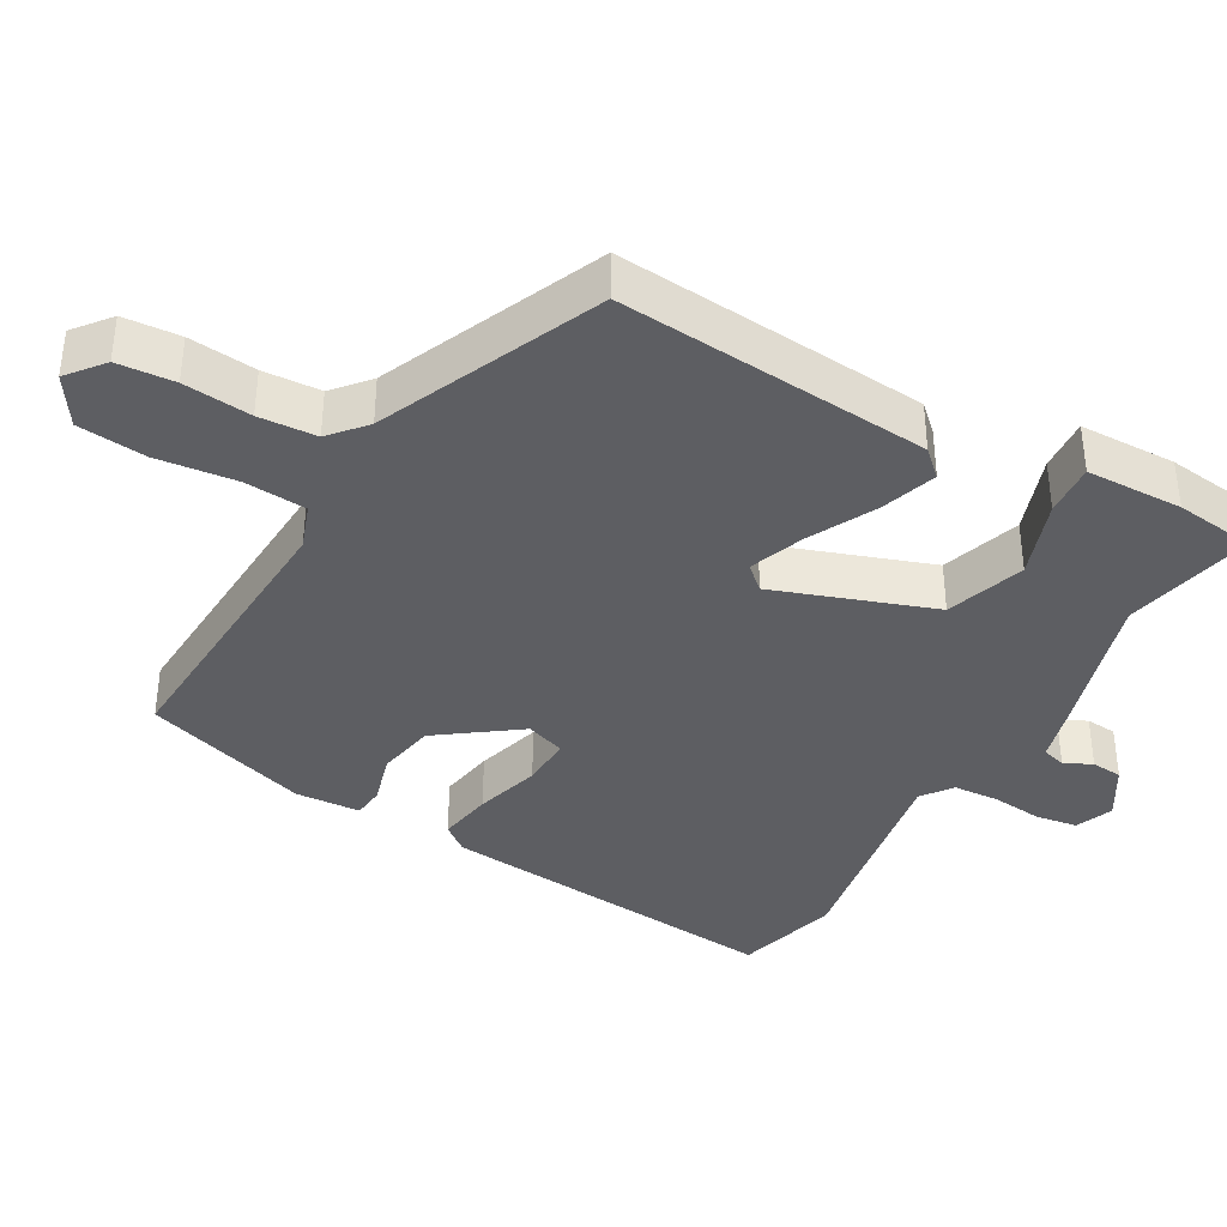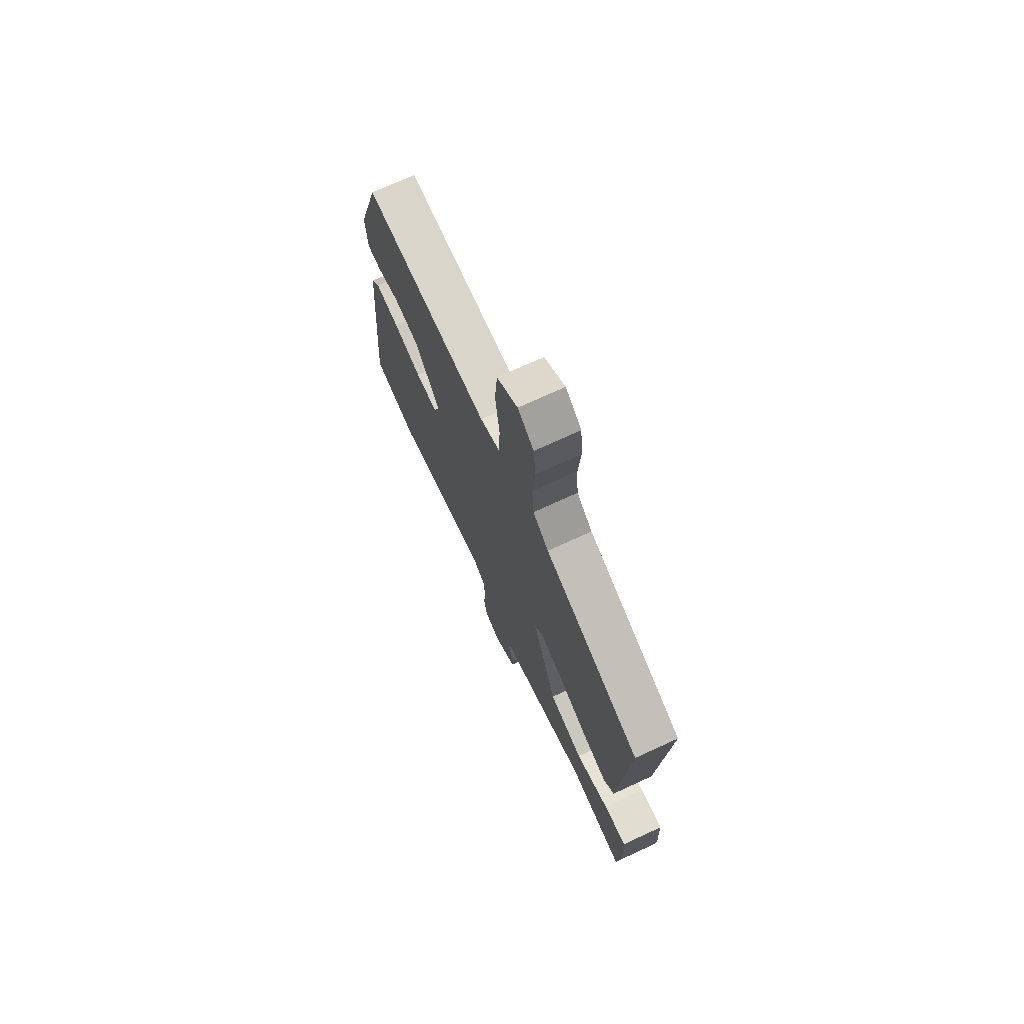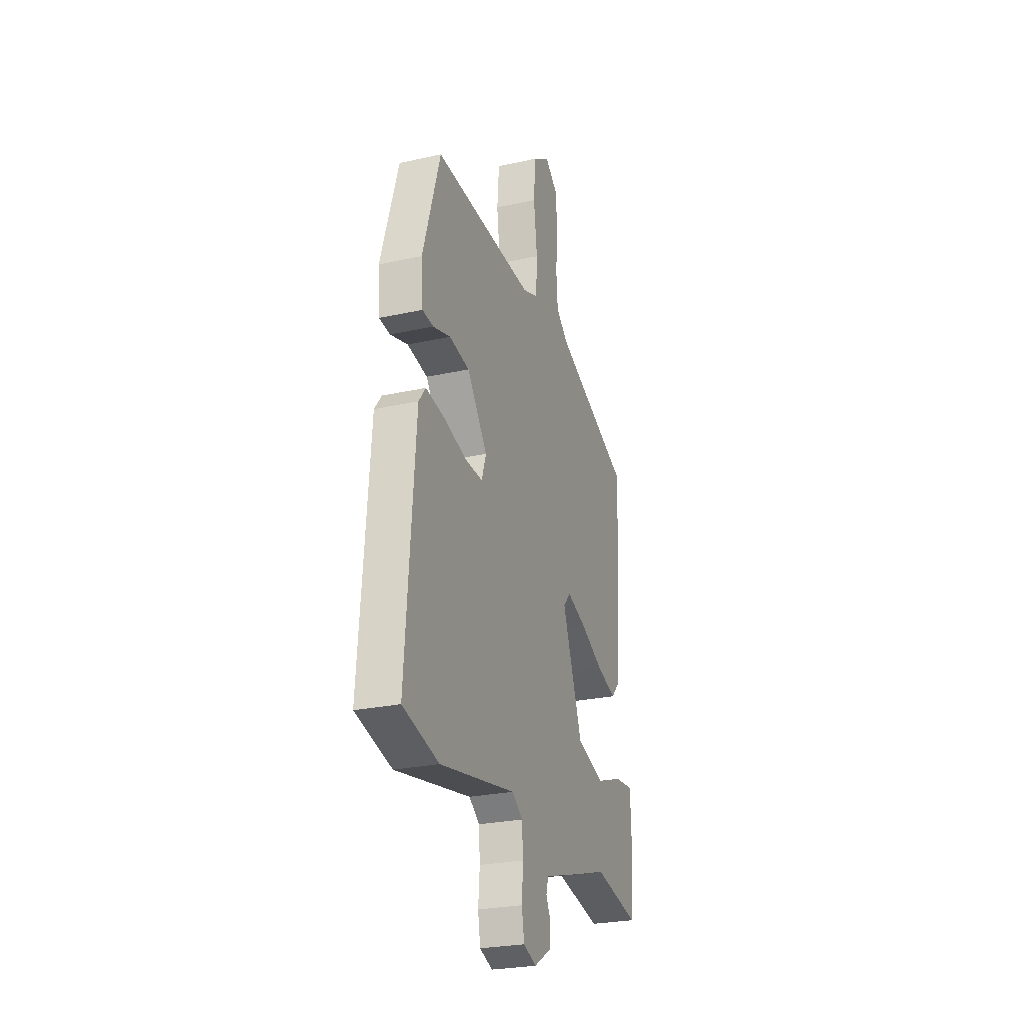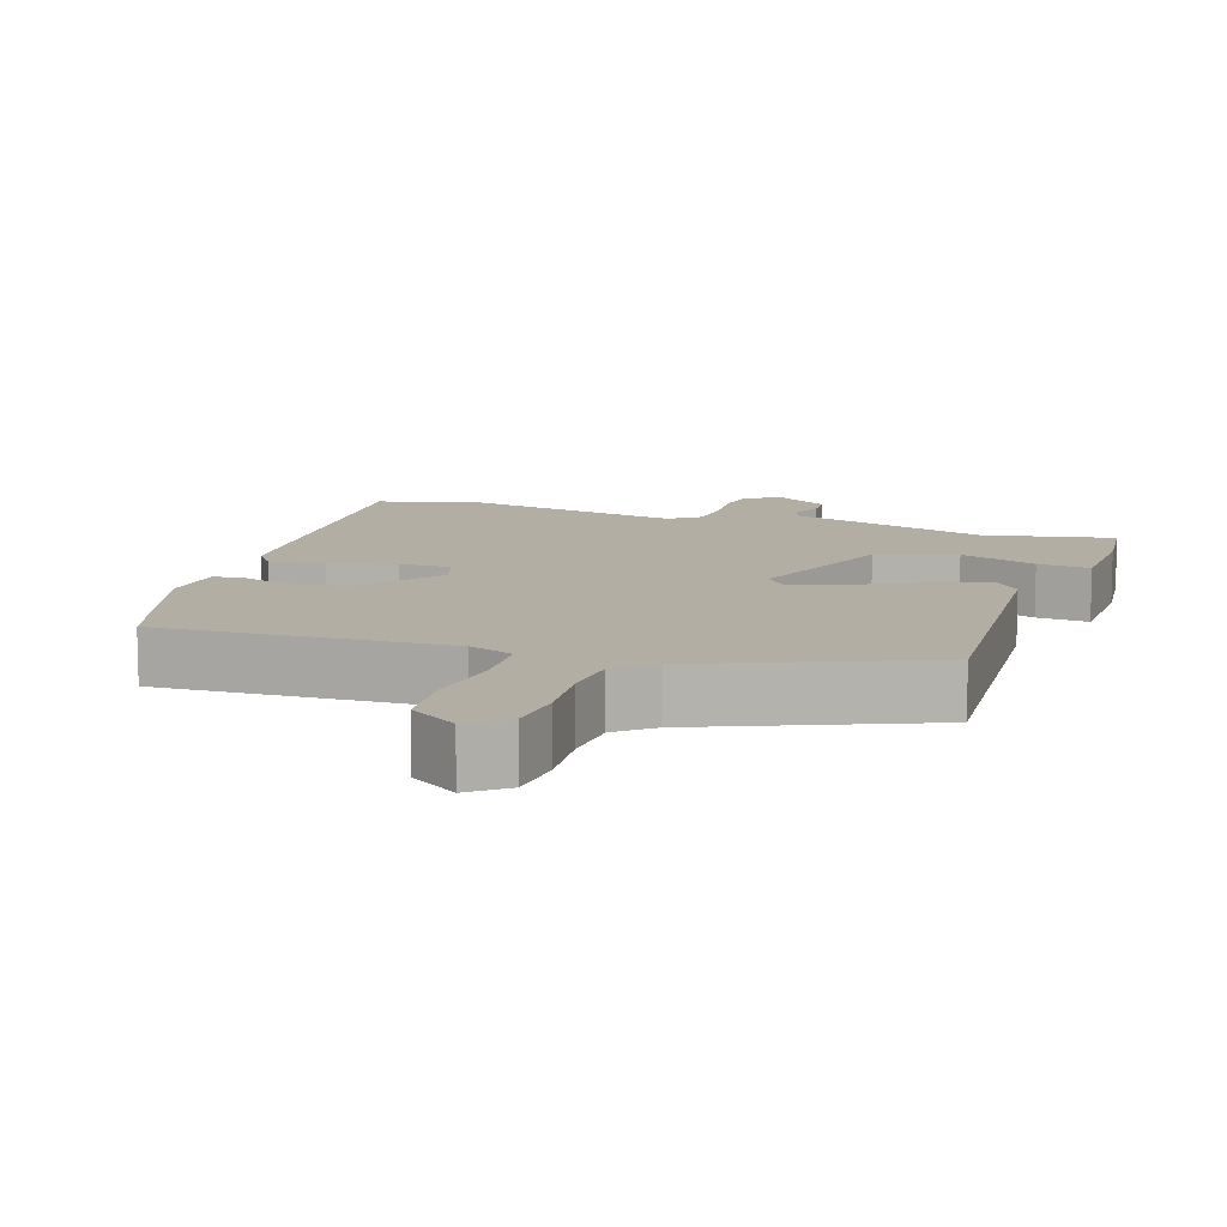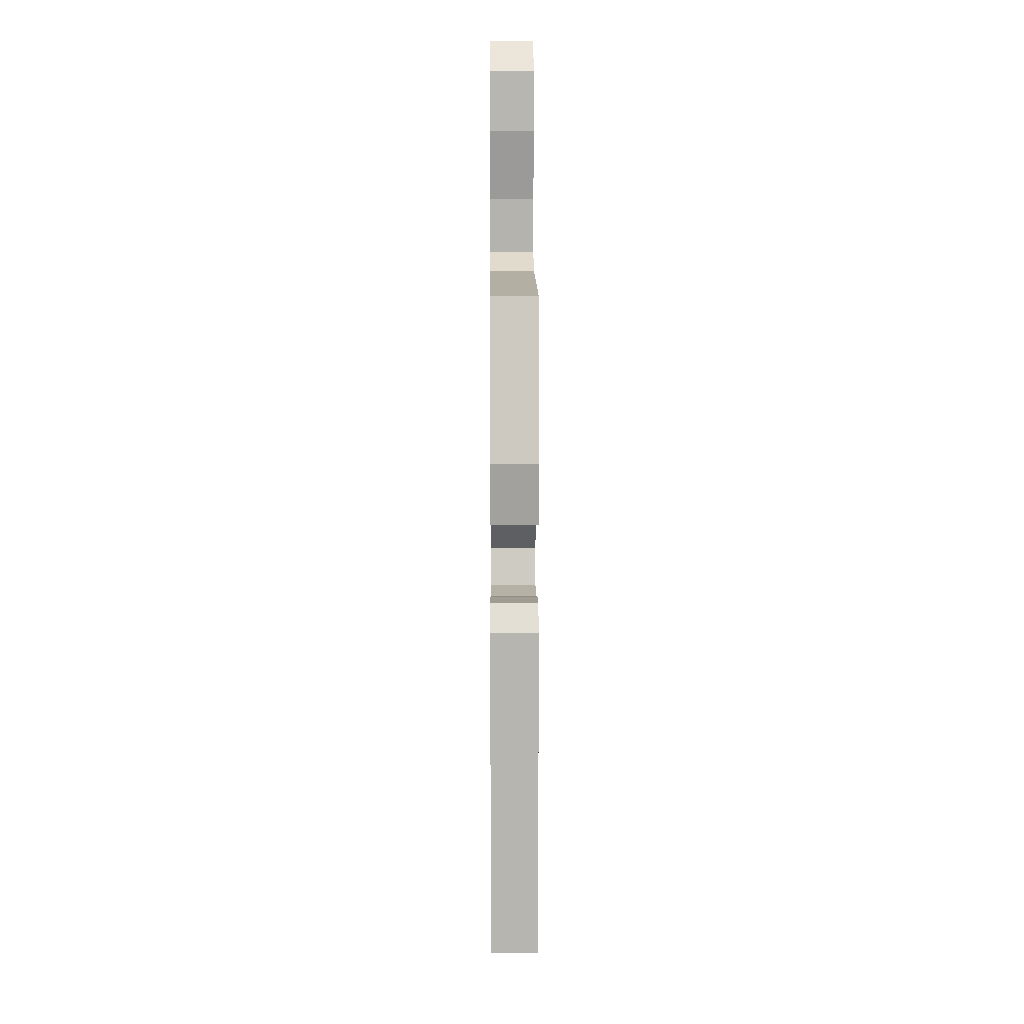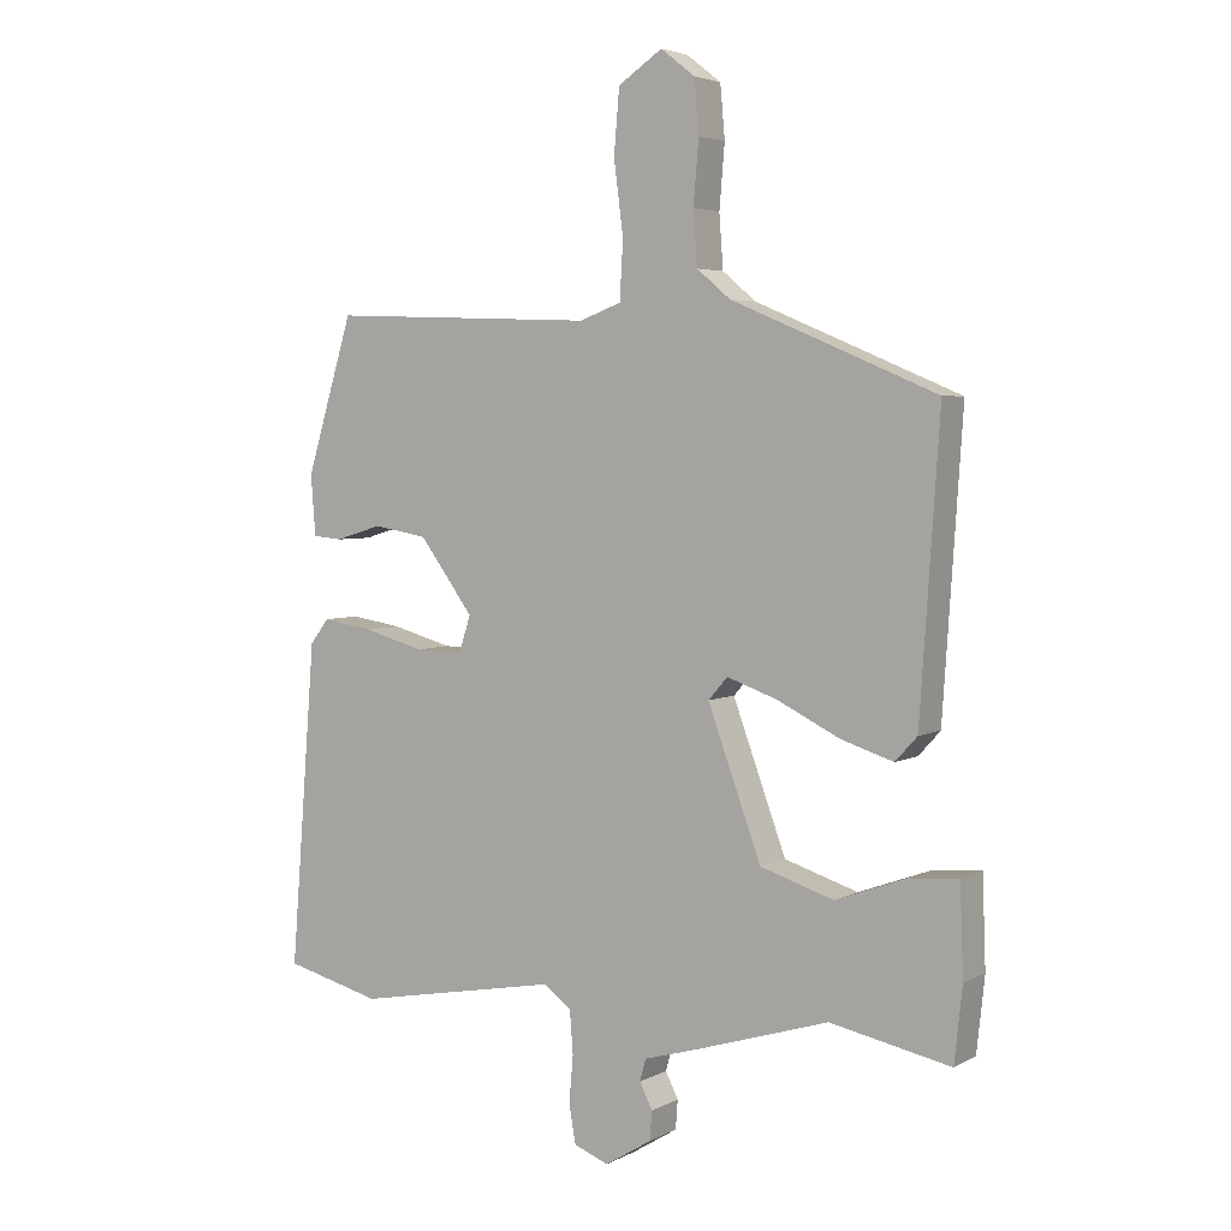
<metadata>
{"format":"obj","ext":"obj","renderer":"f3d","projection":"perspective","resolution":1024,"background":"white","views":[{"elev":-38.3,"azim":59.7,"up":"+Y"},{"elev":72.3,"azim":65.2,"up":"+Z"},{"elev":-25.9,"azim":-70.5,"up":"+Z"},{"elev":10.9,"azim":18.6,"up":"+Y"},{"elev":13.5,"azim":-90.4,"up":"+Z"},{"elev":4.1,"azim":31.8,"up":"+Z"}]}
</metadata>
<code>
v 0.496 0.07 0.354
v 0.467 0.07 -0.08
v 0.434 0.07 -0.116
v 0.356 0.07 -0.091
v 0.263 0.07 -0.045
v 0.187 0.07 -0.018
v 0.158 0.07 -0.051
v 0.238 0.07 -0.269
v 0.348 0.07 -0.304
v 0.455 0.07 -0.265
v 0.528 0.07 -0.259
v 0.533 0.07 -0.393
v 0.521 0.07 -0.504
v 0.341 0.07 -0.467
v 0.143 0.07 -0.528
v 0.06 0.07 -0.552
v 0.051 0.07 -0.585
v 0.07 0.07 -0.623
v 0.067 0.07 -0.666
v -0.003 0.07 -0.709
v -0.055 0.07 -0.689
v -0.065 0.07 -0.632
v -0.059 0.07 -0.561
v -0.064 0.07 -0.498
v -0.106 0.07 -0.467
v -0.41 0.07 -0.523
v -0.554 0.07 -0.486
v -0.516 0.07 -0.004
v -0.488 0.07 0.033
v -0.412 0.07 0.021
v -0.321 0.07 -0.004
v -0.25 0.07 -0.006
v -0.232 0.07 0.049
v -0.313 0.07 0.158
v -0.394 0.07 0.172
v -0.464 0.07 0.151
v -0.508 0.07 0.155
v -0.515 0.07 0.245
v -0.445 0.07 0.476
v -0.044 0.07 0.46
v 0.018 0.07 0.483
v 0.023 0.07 0.569
v 0.009 0.07 0.679
v 0.017 0.07 0.774
v 0.083 0.07 0.818
v 0.134 0.07 0.778
v 0.141 0.07 0.699
v 0.133 0.07 0.605
v 0.139 0.07 0.525
v 0.189 0.07 0.483
v 0.496 0 0.354
v 0.467 0 -0.08
v 0.434 0 -0.116
v 0.356 0 -0.091
v 0.263 0 -0.045
v 0.187 0 -0.018
v 0.158 0 -0.051
v 0.238 0 -0.269
v 0.348 0 -0.304
v 0.455 0 -0.265
v 0.528 0 -0.259
v 0.533 0 -0.393
v 0.521 0 -0.504
v 0.341 0 -0.467
v 0.143 0 -0.528
v 0.06 0 -0.552
v 0.051 0 -0.585
v 0.07 0 -0.623
v 0.067 0 -0.666
v -0.003 0 -0.709
v -0.055 0 -0.689
v -0.065 0 -0.632
v -0.059 0 -0.561
v -0.064 0 -0.498
v -0.106 0 -0.467
v -0.41 0 -0.523
v -0.554 0 -0.486
v -0.516 0 -0.004
v -0.488 0 0.033
v -0.412 0 0.021
v -0.321 0 -0.004
v -0.25 0 -0.006
v -0.232 0 0.049
v -0.313 0 0.158
v -0.394 0 0.172
v -0.464 0 0.151
v -0.508 0 0.155
v -0.515 0 0.245
v -0.445 0 0.476
v -0.044 0 0.46
v 0.018 0 0.483
v 0.023 0 0.569
v 0.009 0 0.679
v 0.017 0 0.774
v 0.083 0 0.818
v 0.134 0 0.778
v 0.141 0 0.699
v 0.133 0 0.605
v 0.139 0 0.525
v 0.189 0 0.483
f 45 46 47 48
f 45 48 49
f 42 43 44 45
f 41 42 45 49
f 40 41 49 50
f 38 39 40
f 35 36 37 38
f 34 35 38 40
f 33 34 40 50
f 28 29 30 31
f 28 31 32
f 25 26 27 28
f 25 28 32
f 24 25 32 33
f 20 21 22 23
f 20 23 24
f 17 18 19 20
f 16 17 20 24
f 14 15 16 24
f 11 12 13 14
f 9 10 11 14
f 8 9 14 24
f 7 8 24 33
f 2 3 4 5
f 2 5 6
f 1 2 6
f 7 33 50
f 1 6 7 50
f 98 97 96 95
f 99 98 95
f 95 94 93 92
f 99 95 92 91
f 100 99 91 90
f 90 89 88
f 88 87 86 85
f 90 88 85 84
f 100 90 84 83
f 81 80 79 78
f 82 81 78
f 78 77 76 75
f 82 78 75
f 83 82 75 74
f 73 72 71 70
f 74 73 70
f 70 69 68 67
f 74 70 67 66
f 74 66 65 64
f 64 63 62 61
f 64 61 60 59
f 74 64 59 58
f 83 74 58 57
f 55 54 53 52
f 56 55 52
f 56 52 51
f 100 83 57
f 100 57 56 51
f 1 51 52 2
f 2 52 53 3
f 3 53 54 4
f 4 54 55 5
f 5 55 56 6
f 6 56 57 7
f 7 57 58 8
f 8 58 59 9
f 9 59 60 10
f 10 60 61 11
f 11 61 62 12
f 12 62 63 13
f 13 63 64 14
f 14 64 65 15
f 15 65 66 16
f 16 66 67 17
f 17 67 68 18
f 18 68 69 19
f 19 69 70 20
f 20 70 71 21
f 21 71 72 22
f 22 72 73 23
f 23 73 74 24
f 24 74 75 25
f 25 75 76 26
f 26 76 77 27
f 27 77 78 28
f 28 78 79 29
f 29 79 80 30
f 30 80 81 31
f 31 81 82 32
f 32 82 83 33
f 33 83 84 34
f 34 84 85 35
f 35 85 86 36
f 36 86 87 37
f 37 87 88 38
f 38 88 89 39
f 39 89 90 40
f 40 90 91 41
f 41 91 92 42
f 42 92 93 43
f 43 93 94 44
f 44 94 95 45
f 45 95 96 46
f 46 96 97 47
f 47 97 98 48
f 48 98 99 49
f 49 99 100 50
f 50 100 51 1

</code>
